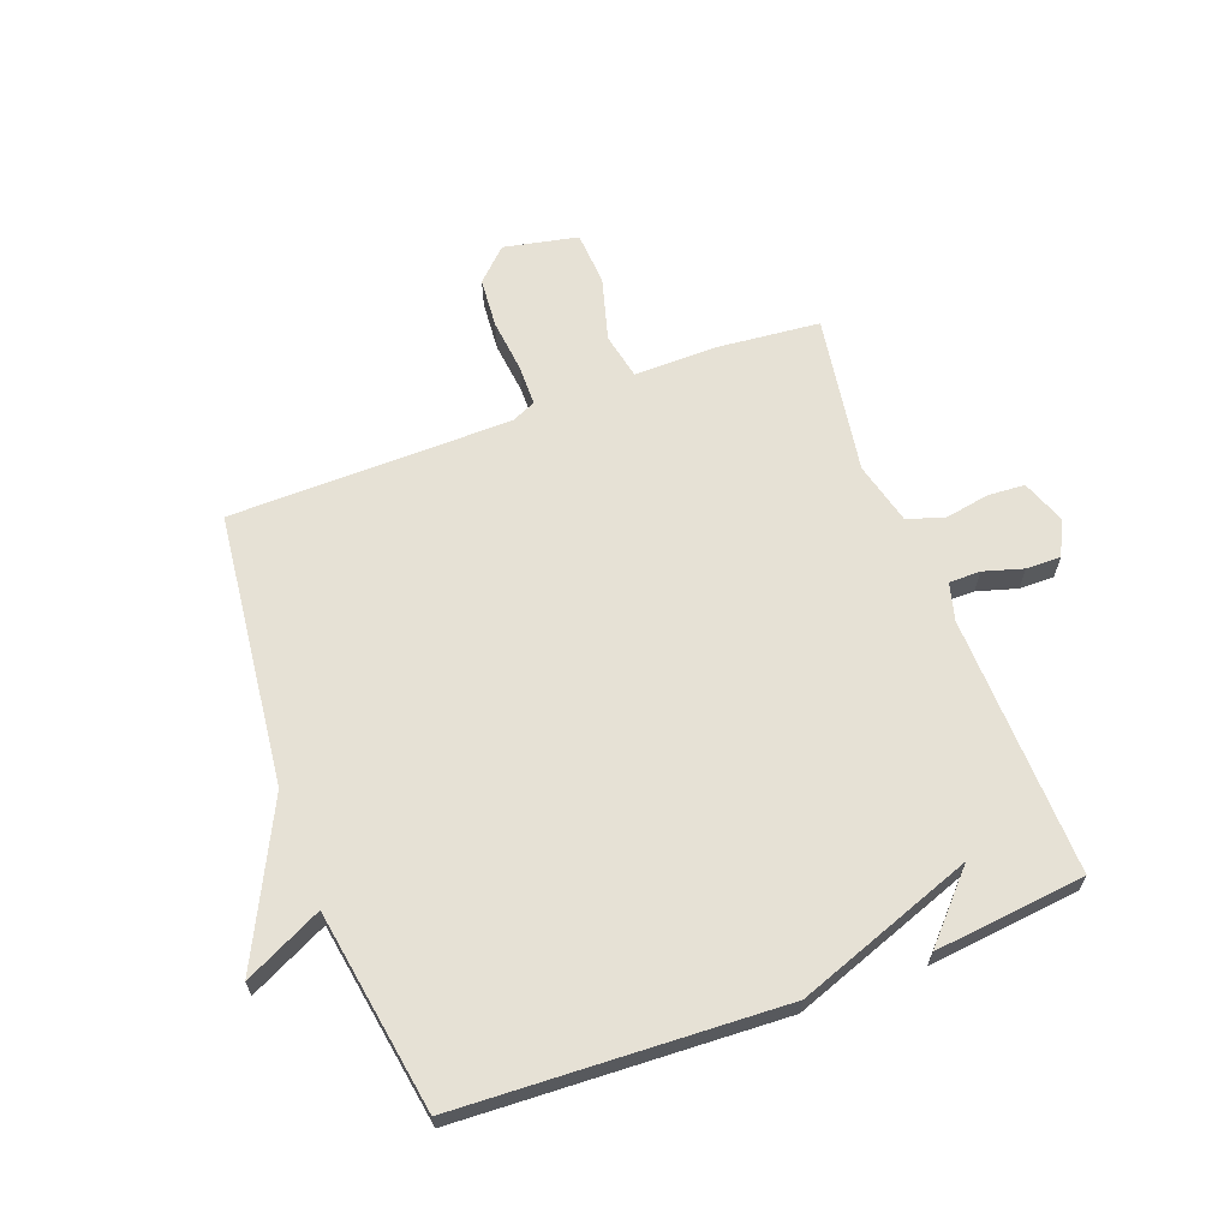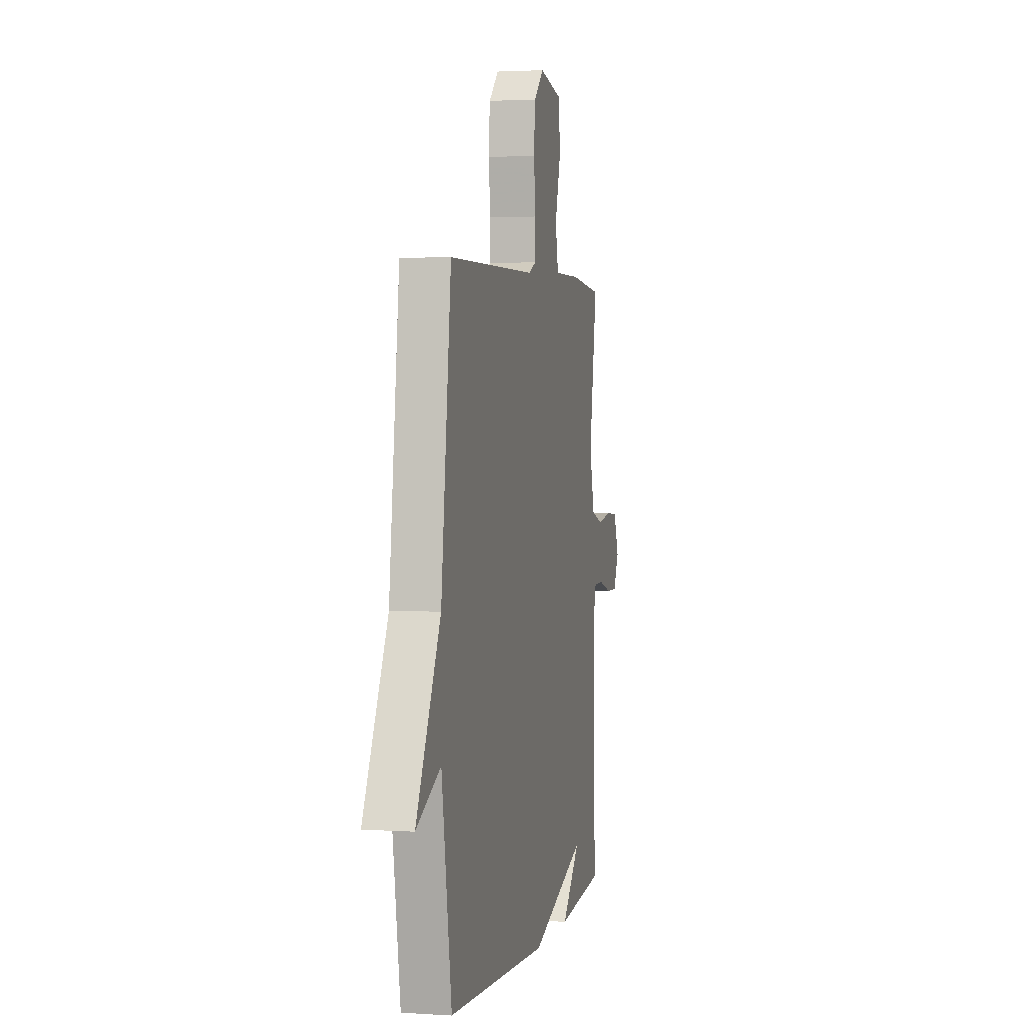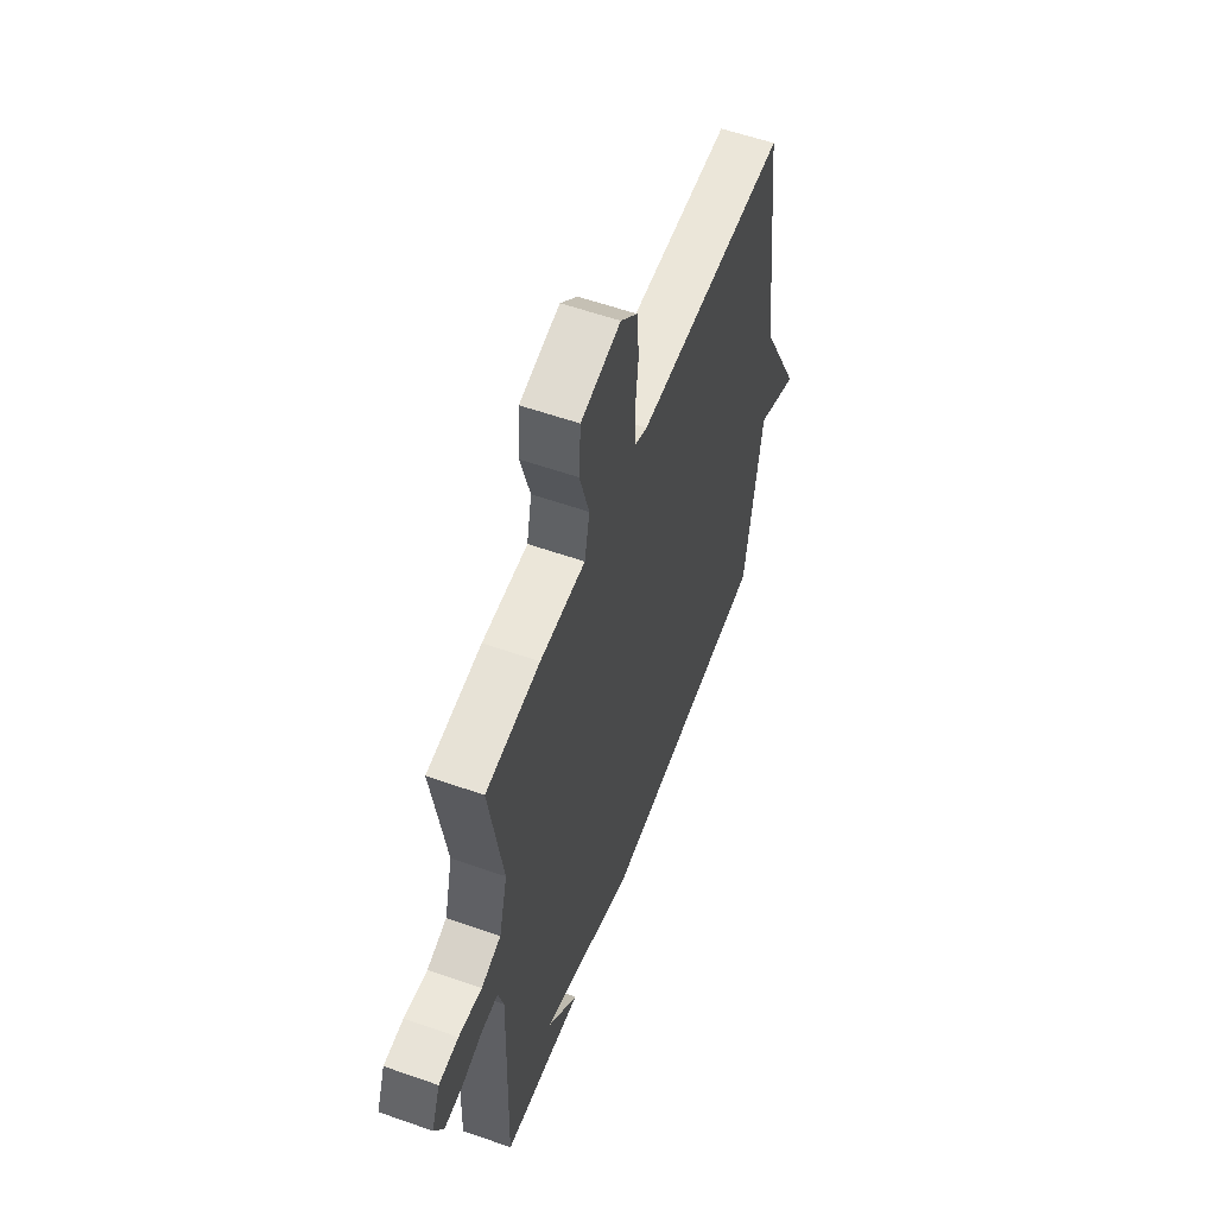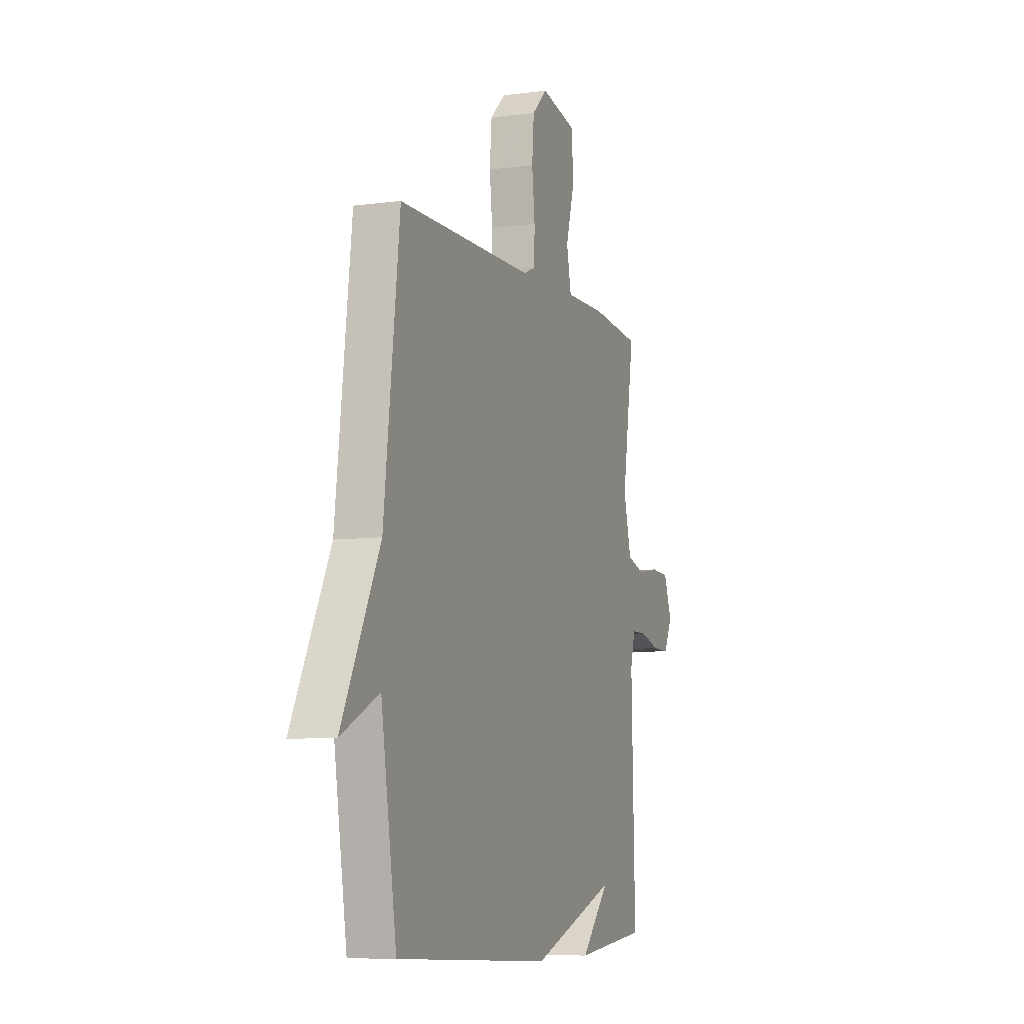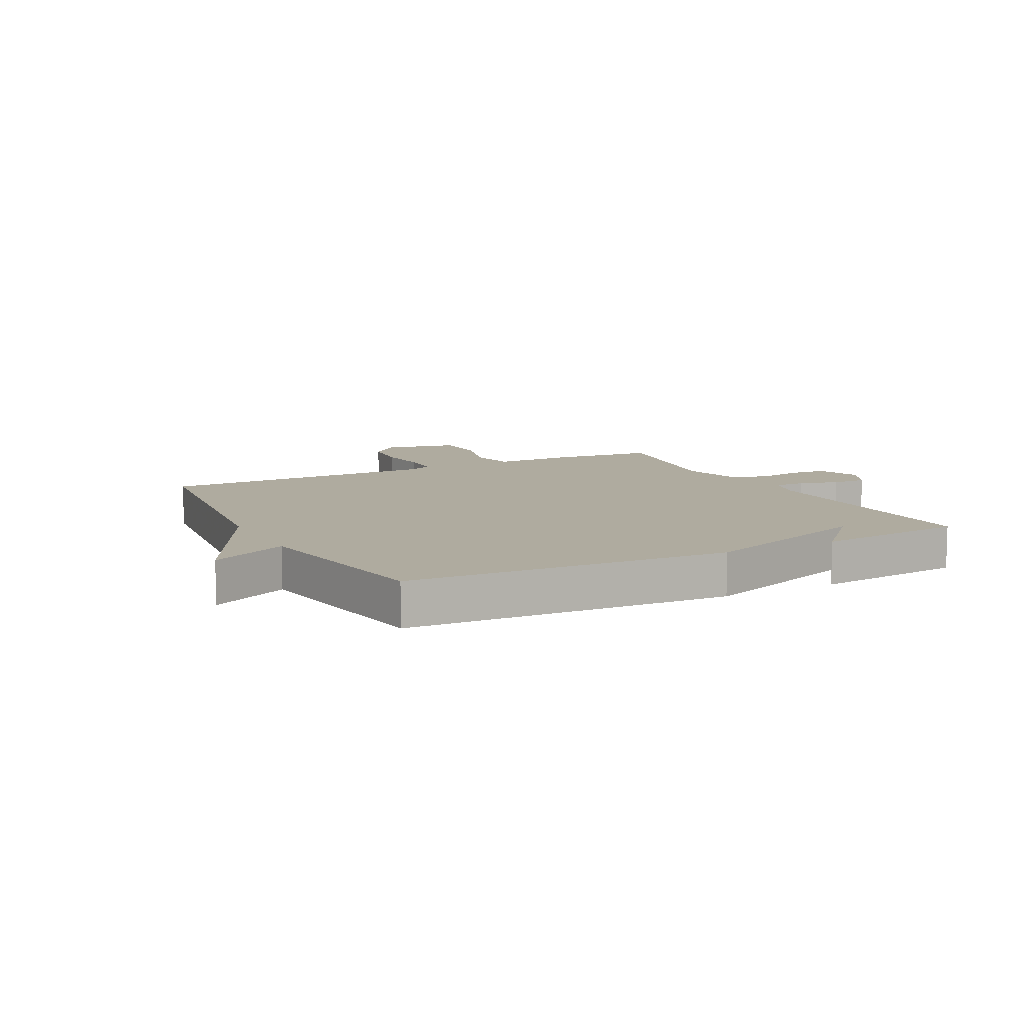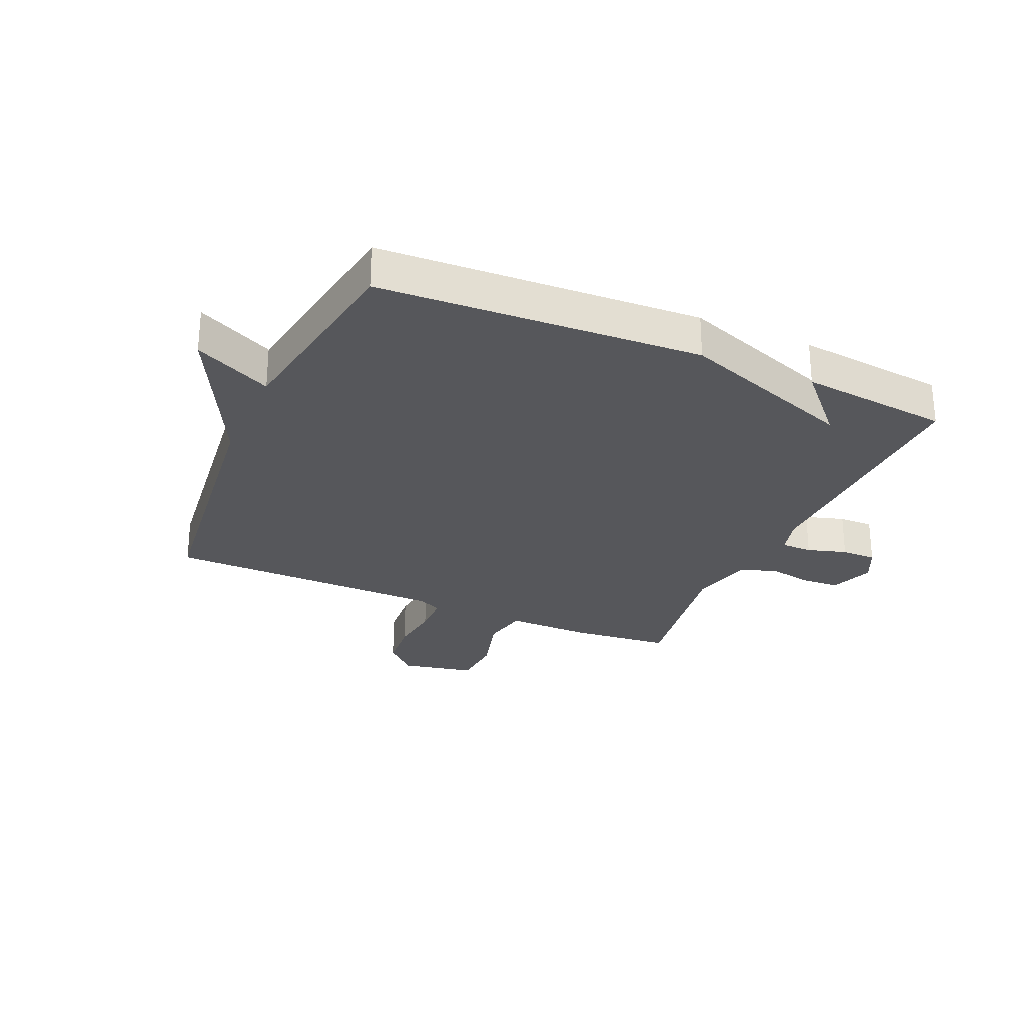
<metadata>
{"format":"obj","ext":"obj","renderer":"f3d","projection":"perspective","resolution":1024,"background":"white","views":[{"elev":64.7,"azim":159.4,"up":"+Y"},{"elev":2.4,"azim":102.8,"up":"+Z"},{"elev":57.4,"azim":-69.9,"up":"+Z"},{"elev":-7.6,"azim":110.7,"up":"+Z"},{"elev":9.6,"azim":152.8,"up":"+Y"},{"elev":-27.4,"azim":156.3,"up":"+Y"}]}
</metadata>
<code>
v 0.5 0.07 -0.5
v -0.045 0.07 -0.527
v -0.345 0.07 -0.419
v -0.245 0.07 -0.527
v -0.5 0.07 -0.5
v -0.488 0.07 -0.061
v -0.505 0.07 0.002
v -0.558 0.07 0.002
v -0.625 0.07 -0.018
v -0.684 0.07 -0.019
v -0.713 0.07 0.041
v -0.685 0.07 0.115
v -0.622 0.07 0.119
v -0.548 0.07 0.106
v -0.485 0.07 0.126
v -0.458 0.07 0.232
v -0.5 0.07 0.5
v -0.329 0.07 0.517
v -0.186 0.07 0.516
v -0.17 0.07 0.594
v -0.2 0.07 0.701
v -0.194 0.07 0.792
v -0.069 0.07 0.818
v -0.016 0.07 0.767
v -0.009 0.07 0.682
v -0.019 0.07 0.592
v -0.018 0.07 0.523
v 0.023 0.07 0.505
v 0.5 0.07 0.5
v 0.554 0.07 0.04
v 0.686 0.07 -0.224
v 0.554 0.07 -0.16
v 0.5 0 -0.5
v -0.045 0 -0.527
v -0.345 0 -0.419
v -0.245 0 -0.527
v -0.5 0 -0.5
v -0.488 0 -0.061
v -0.505 0 0.002
v -0.558 0 0.002
v -0.625 0 -0.018
v -0.684 0 -0.019
v -0.713 0 0.041
v -0.685 0 0.115
v -0.622 0 0.119
v -0.548 0 0.106
v -0.485 0 0.126
v -0.458 0 0.232
v -0.5 0 0.5
v -0.329 0 0.517
v -0.186 0 0.516
v -0.17 0 0.594
v -0.2 0 0.701
v -0.194 0 0.792
v -0.069 0 0.818
v -0.016 0 0.767
v -0.009 0 0.682
v -0.019 0 0.592
v -0.018 0 0.523
v 0.023 0 0.505
v 0.5 0 0.5
v 0.554 0 0.04
v 0.686 0 -0.224
v 0.554 0 -0.16
f 30 31 32
f 1 2 3
f 32 1 3
f 30 32 3
f 29 30 3
f 28 29 3
f 27 28 3
f 26 27 3
f 24 25 26
f 23 24 26
f 22 23 26
f 21 22 26
f 20 21 26
f 19 20 26 3
f 18 19 3
f 17 18 3
f 16 17 3
f 15 16 3
f 12 13 14
f 11 12 14
f 10 11 14
f 9 10 14
f 8 9 14
f 7 8 14 15
f 6 7 15 3
f 3 4 5
f 3 5 6
f 64 63 62
f 35 34 33
f 35 33 64
f 35 64 62
f 35 62 61
f 35 61 60
f 35 60 59
f 35 59 58
f 58 57 56
f 58 56 55
f 58 55 54
f 58 54 53
f 58 53 52
f 35 58 52 51
f 35 51 50
f 35 50 49
f 35 49 48
f 35 48 47
f 46 45 44
f 46 44 43
f 46 43 42
f 46 42 41
f 46 41 40
f 47 46 40 39
f 35 47 39 38
f 37 36 35
f 38 37 35
f 1 33 34 2
f 2 34 35 3
f 3 35 36 4
f 4 36 37 5
f 5 37 38 6
f 6 38 39 7
f 7 39 40 8
f 8 40 41 9
f 9 41 42 10
f 10 42 43 11
f 11 43 44 12
f 12 44 45 13
f 13 45 46 14
f 14 46 47 15
f 15 47 48 16
f 16 48 49 17
f 17 49 50 18
f 18 50 51 19
f 19 51 52 20
f 20 52 53 21
f 21 53 54 22
f 22 54 55 23
f 23 55 56 24
f 24 56 57 25
f 25 57 58 26
f 26 58 59 27
f 27 59 60 28
f 28 60 61 29
f 29 61 62 30
f 30 62 63 31
f 31 63 64 32
f 32 64 33 1

</code>
